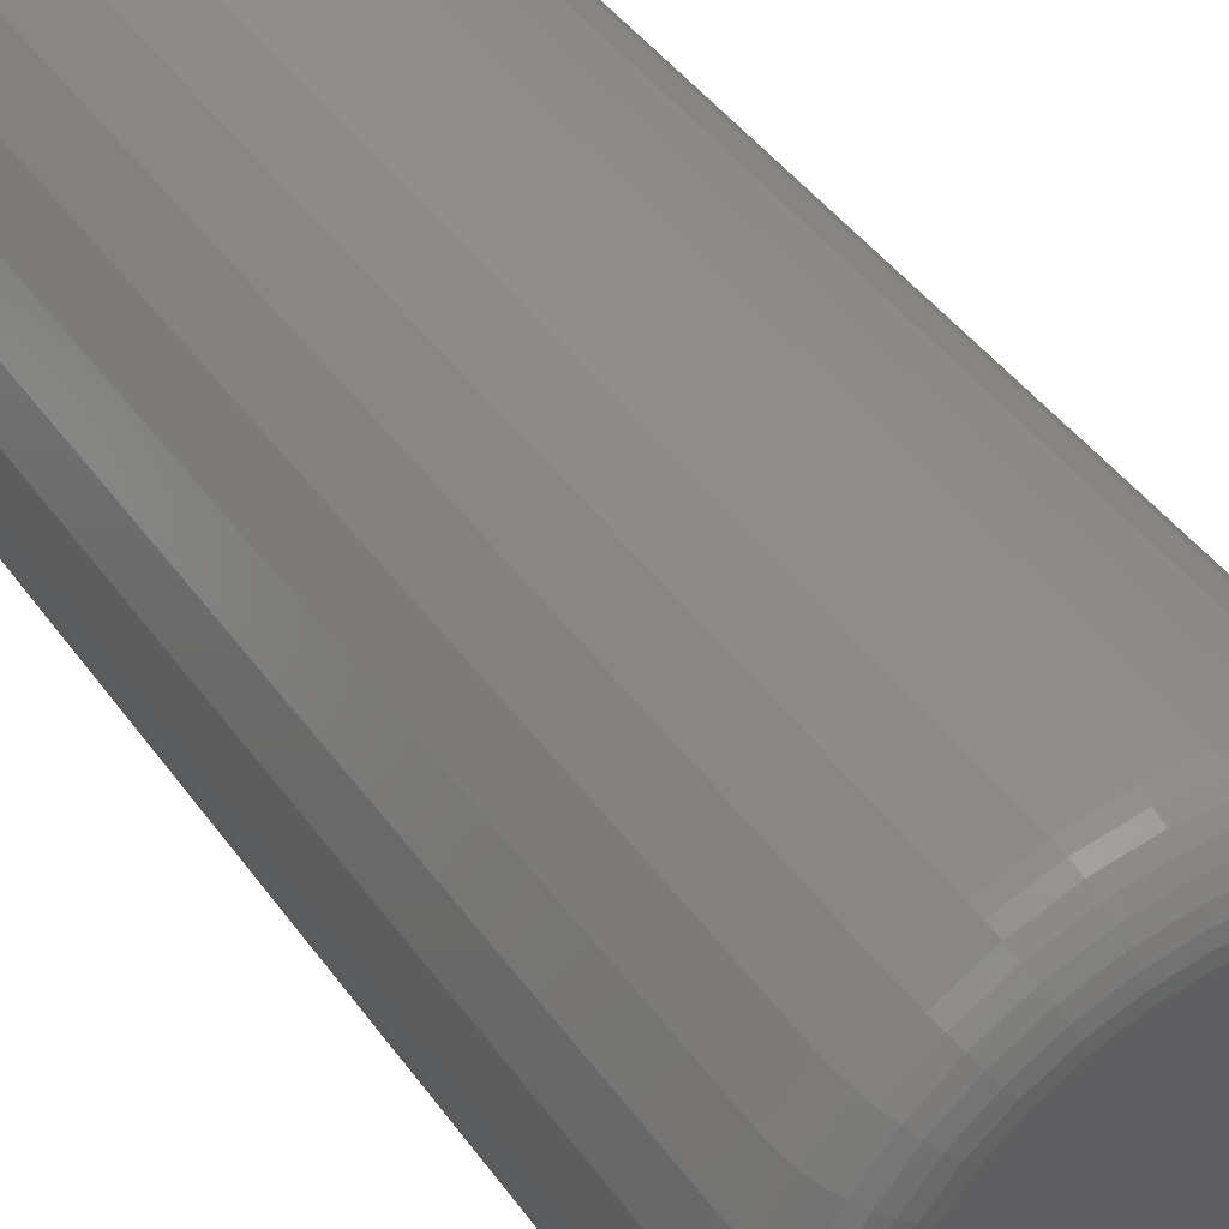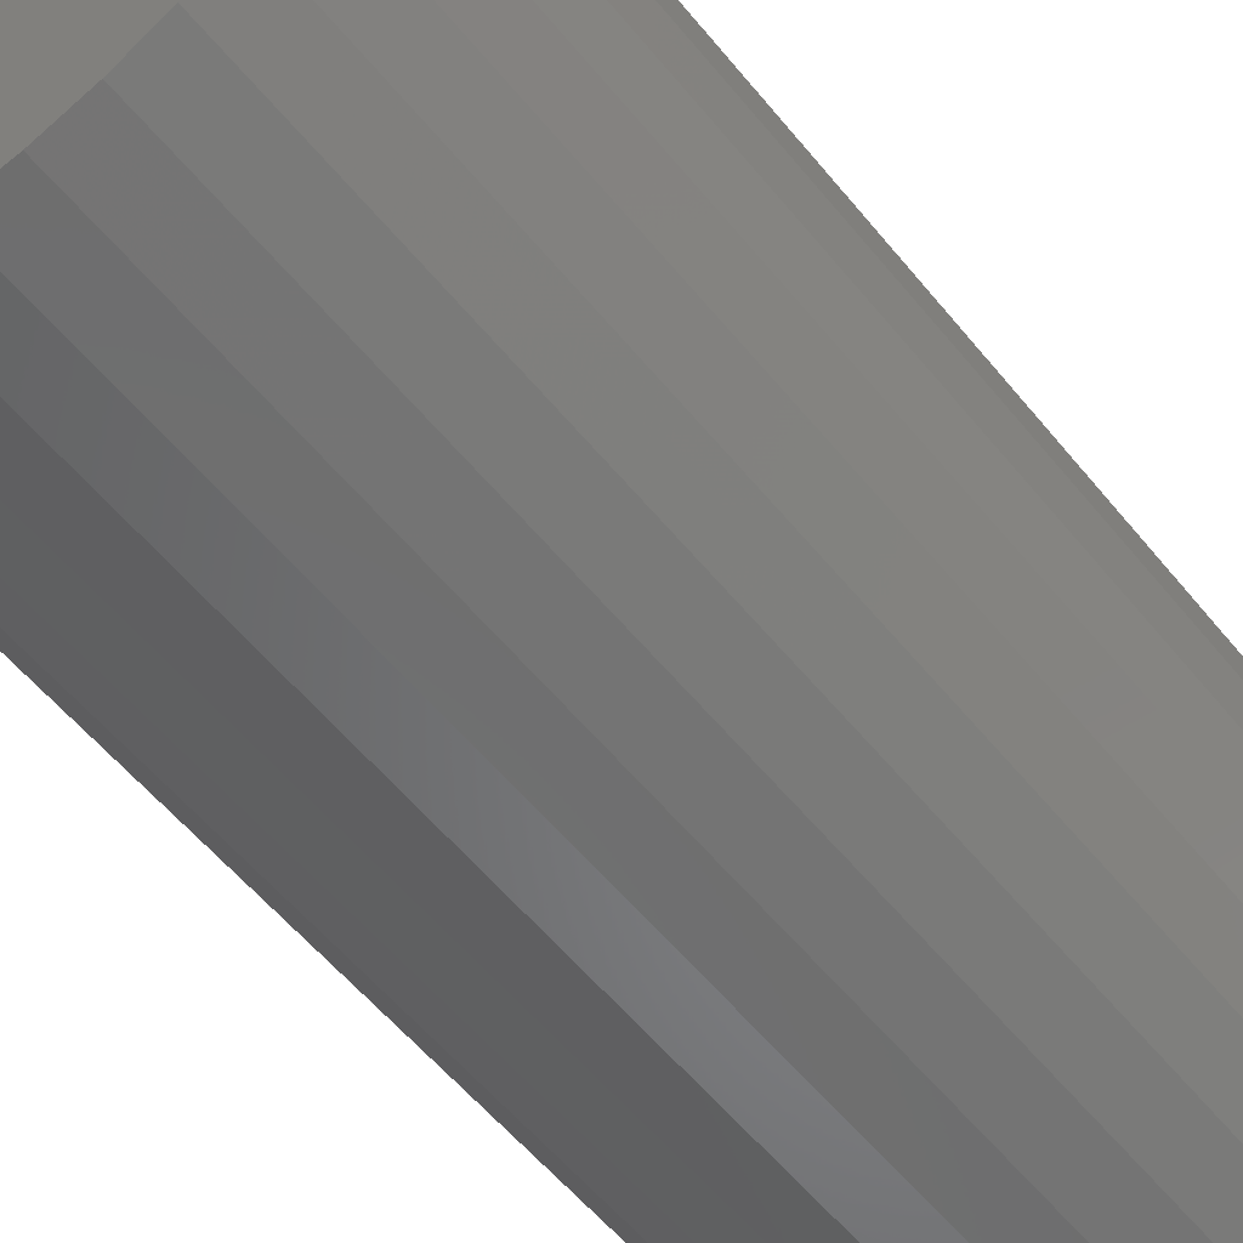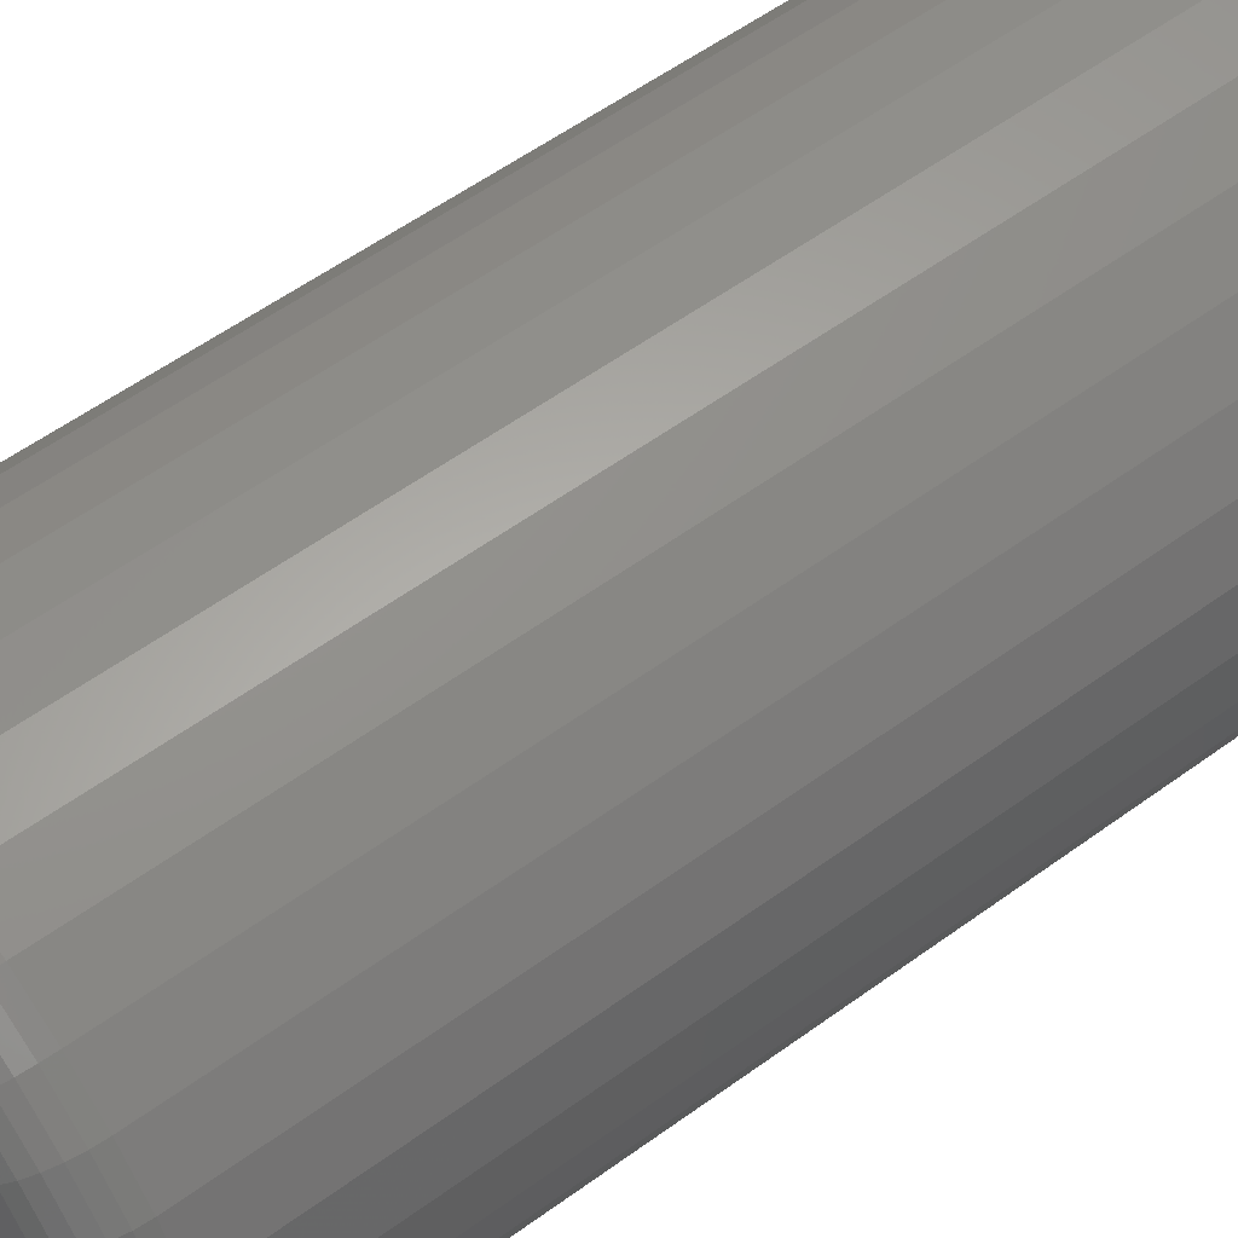
<metadata>
{"format":"stl","ext":"stl","renderer":"f3d","projection":"perspective","resolution":1024,"background":"white","views":[{"elev":45.1,"azim":146.4,"up":"+Y"},{"elev":-56.2,"azim":38.4,"up":"+Y"},{"elev":57.6,"azim":-127.0,"up":"+Y"}]}
</metadata>
<code>
# stl→obj: 320 verts, 636 faces
v 0.005757 0.1308 0
v 0.03127 0.1282 0
v -0.01975 0.1282 0
v -0.04428 0.1208 0
v 0.05579 0.1208 0
v -0.06689 0.1087 0
v 0.0784 0.1087 0
v 0.05579 -0.1208 0
v -0.04428 -0.1208 0
v 0.0784 -0.1087 0
v -0.01975 -0.1282 0
v 0.03127 -0.1282 0
v 0.005757 -0.1308 0
v -0.06689 -0.1087 0
v -0.0867 -0.09246 0
v 0.09822 -0.09246 0
v -0.103 -0.07264 0
v 0.1145 -0.07264 0
v -0.115 -0.05004 0
v 0.1266 -0.05004 0
v -0.1225 -0.02551 0
v 0.134 -0.02551 0
v -0.125 -1.02e-16 0
v 0.1365 -3.391e-17 0
v -0.1225 0.02551 0
v 0.134 0.02551 0
v -0.115 0.05004 0
v 0.1266 0.05004 0
v -0.103 0.07264 0
v 0.1145 0.07264 0
v -0.0867 0.09246 0
v 0.09822 0.09246 0
v 0.1834 -2.013e-16 0.04688
v 0.1834 0 0.7109
v 0.18 -0.03465 0.04688
v 0.18 -0.03465 0.7109
v 0.1699 -0.06798 0.04688
v 0.1699 -0.06798 0.7109
v 0.1535 -0.09869 0.04688
v 0.1535 -0.09869 0.7109
v 0.1314 -0.1256 0.04688
v 0.1314 -0.1256 0.7109
v 0.1044 -0.1477 0.04688
v 0.1044 -0.1477 0.7109
v 0.07373 -0.1641 0.04688
v 0.07373 -0.1641 0.7109
v 0.04041 -0.1742 0.04688
v 0.04041 -0.1742 0.7109
v 0.005757 -0.1776 0.04688
v 0.005757 -0.1776 0.7109
v -0.0289 -0.1742 0.04688
v -0.0289 -0.1742 0.7109
v -0.06222 -0.1641 0.04688
v -0.06222 -0.1641 0.7109
v -0.09293 -0.1477 0.04688
v -0.09293 -0.1477 0.7109
v -0.1198 -0.1256 0.04688
v -0.1198 -0.1256 0.7109
v -0.1419 -0.09869 0.04688
v -0.1419 -0.09869 0.7109
v -0.1584 -0.06798 0.04688
v -0.1584 -0.06798 0.7109
v -0.1685 -0.03465 0.04688
v -0.1685 -0.03465 0.7109
v -0.1719 2.175e-17 0.04688
v -0.1719 2.175e-17 0.7109
v -0.1685 0.03465 0.04688
v -0.1685 0.03465 0.7109
v -0.1584 0.06798 0.04688
v -0.1584 0.06798 0.7109
v -0.1419 0.09869 0.04688
v -0.1419 0.09869 0.7109
v -0.1198 0.1256 0.04688
v -0.1198 0.1256 0.7109
v -0.09293 0.1477 0.04688
v -0.09293 0.1477 0.7109
v -0.06222 0.1641 0.04688
v -0.06222 0.1641 0.7109
v -0.0289 0.1742 0.04688
v -0.0289 0.1742 0.7109
v 0.005757 0.1776 0.04688
v 0.005757 0.1776 0.7109
v 0.04041 0.1742 0.04688
v 0.04041 0.1742 0.7109
v 0.07373 0.1641 0.04688
v 0.07373 0.1641 0.7109
v 0.1044 0.1477 0.04688
v 0.1044 0.1477 0.7109
v 0.1314 0.1256 0.04688
v 0.1314 0.1256 0.7109
v 0.1535 0.09869 0.04688
v 0.1535 0.09869 0.7109
v 0.1699 0.06798 0.04688
v 0.1699 0.06798 0.7109
v 0.18 0.03465 0.04688
v 0.18 0.03465 0.7109
v -0.171 -1.11e-16 0.03773
v -0.1676 0.03448 0.03773
v -0.1683 -1.11e-16 0.02894
v -0.165 0.03396 0.02894
v -0.164 -9.714e-17 0.02083
v -0.1607 0.03311 0.02083
v -0.1581 -1.11e-16 0.01373
v -0.155 0.03198 0.01373
v -0.151 -9.714e-17 0.0079
v -0.148 0.03059 0.0079
v -0.1429 -9.714e-17 0.003568
v -0.1401 0.02901 0.003568
v -0.1341 -1.041e-16 0.0009007
v -0.1315 0.02729 0.0009007
v 0.1791 0.03448 0.03773
v 0.1825 2.776e-17 0.03773
v 0.1765 0.03396 0.02894
v 0.1798 2.776e-17 0.02894
v 0.1722 0.03311 0.02083
v 0.1755 4.163e-17 0.02083
v 0.1665 0.03198 0.01373
v 0.1697 2.776e-17 0.01373
v 0.1595 0.03059 0.0079
v 0.1626 1.388e-17 0.0079
v 0.1516 0.02901 0.003568
v 0.1545 1.388e-17 0.003568
v 0.143 0.02729 0.0009007
v 0.1457 2.082e-17 0.0009007
v 0.169 0.06763 0.03773
v 0.1666 0.06661 0.02894
v 0.1626 0.06495 0.02083
v 0.1572 0.06272 0.01373
v 0.1506 0.06 0.0079
v 0.1431 0.0569 0.003568
v 0.135 0.05354 0.0009007
v 0.1527 0.09819 0.03773
v 0.1505 0.0967 0.02894
v 0.1469 0.0943 0.02083
v 0.142 0.09106 0.01373
v 0.1361 0.08711 0.0079
v 0.1294 0.08261 0.003568
v 0.1221 0.07773 0.0009007
v 0.1307 0.125 0.03773
v 0.1288 0.1231 0.02894
v 0.1258 0.12 0.02083
v 0.1217 0.1159 0.01373
v 0.1166 0.1109 0.0079
v 0.1109 0.1051 0.003568
v 0.1047 0.09893 0.0009007
v 0.1039 0.1469 0.03773
v 0.1025 0.1447 0.02894
v 0.1001 0.1411 0.02083
v 0.09682 0.1363 0.01373
v 0.09287 0.1304 0.0079
v 0.08837 0.1236 0.003568
v 0.08348 0.1163 0.0009007
v 0.07339 0.1633 0.03773
v 0.07237 0.1608 0.02894
v 0.07071 0.1568 0.02083
v 0.06848 0.1514 0.01373
v 0.06576 0.1449 0.0079
v 0.06266 0.1374 0.003568
v 0.05929 0.1293 0.0009007
v 0.04024 0.1733 0.03773
v 0.03971 0.1707 0.02894
v 0.03887 0.1665 0.02083
v 0.03773 0.1608 0.01373
v 0.03635 0.1538 0.0079
v 0.03477 0.1458 0.003568
v 0.03305 0.1372 0.0009007
v 0.005757 0.1767 0.03773
v 0.005757 0.1741 0.02894
v 0.005757 0.1697 0.02083
v 0.005757 0.1639 0.01373
v 0.005757 0.1568 0.0079
v 0.005757 0.1487 0.003568
v 0.005757 0.1399 0.0009007
v -0.02872 0.1733 0.03773
v -0.0282 0.1707 0.02894
v -0.02736 0.1665 0.02083
v -0.02622 0.1608 0.01373
v -0.02483 0.1538 0.0079
v -0.02325 0.1458 0.003568
v -0.02154 0.1372 0.0009007
v -0.06188 0.1633 0.03773
v -0.06085 0.1608 0.02894
v -0.0592 0.1568 0.02083
v -0.05697 0.1514 0.01373
v -0.05425 0.1449 0.0079
v -0.05115 0.1374 0.003568
v -0.04778 0.1293 0.0009007
v -0.09243 0.1469 0.03773
v -0.09095 0.1447 0.02894
v -0.08854 0.1411 0.02083
v -0.0853 0.1363 0.01373
v -0.08136 0.1304 0.0079
v -0.07685 0.1236 0.003568
v -0.07197 0.1163 0.0009007
v -0.1192 0.125 0.03773
v -0.1173 0.1231 0.02894
v -0.1143 0.12 0.02083
v -0.1101 0.1159 0.01373
v -0.1051 0.1109 0.0079
v -0.09939 0.1051 0.003568
v -0.09317 0.09893 0.0009007
v -0.1412 0.09819 0.03773
v -0.139 0.0967 0.02894
v -0.1354 0.0943 0.02083
v -0.1305 0.09106 0.01373
v -0.1246 0.08711 0.0079
v -0.1179 0.08261 0.003568
v -0.1106 0.07773 0.0009007
v -0.1575 0.06763 0.03773
v -0.1551 0.06661 0.02894
v -0.1511 0.06495 0.02083
v -0.1457 0.06272 0.01373
v -0.1391 0.06 0.0079
v -0.1316 0.0569 0.003568
v -0.1235 0.05354 0.0009007
v 0.1791 -0.03448 0.03773
v 0.1765 -0.03396 0.02894
v 0.1722 -0.03311 0.02083
v 0.1665 -0.03198 0.01373
v 0.1595 -0.03059 0.0079
v 0.1516 -0.02901 0.003568
v 0.143 -0.02729 0.0009007
v -0.1676 -0.03448 0.03773
v -0.165 -0.03396 0.02894
v -0.1607 -0.03311 0.02083
v -0.155 -0.03198 0.01373
v -0.148 -0.03059 0.0079
v -0.1401 -0.02901 0.003568
v -0.1315 -0.02729 0.0009007
v -0.1575 -0.06763 0.03773
v -0.1551 -0.06661 0.02894
v -0.1511 -0.06495 0.02083
v -0.1457 -0.06272 0.01373
v -0.1391 -0.06 0.0079
v -0.1316 -0.0569 0.003568
v -0.1235 -0.05354 0.0009007
v -0.1412 -0.09819 0.03773
v -0.139 -0.0967 0.02894
v -0.1354 -0.0943 0.02083
v -0.1305 -0.09106 0.01373
v -0.1246 -0.08711 0.0079
v -0.1179 -0.08261 0.003568
v -0.1106 -0.07773 0.0009007
v -0.1192 -0.125 0.03773
v -0.1173 -0.1231 0.02894
v -0.1143 -0.12 0.02083
v -0.1101 -0.1159 0.01373
v -0.1051 -0.1109 0.0079
v -0.09939 -0.1051 0.003568
v -0.09317 -0.09893 0.0009007
v -0.09243 -0.1469 0.03773
v -0.09095 -0.1447 0.02894
v -0.08854 -0.1411 0.02083
v -0.0853 -0.1363 0.01373
v -0.08136 -0.1304 0.0079
v -0.07685 -0.1236 0.003568
v -0.07197 -0.1163 0.0009007
v -0.06188 -0.1633 0.03773
v -0.06085 -0.1608 0.02894
v -0.0592 -0.1568 0.02083
v -0.05697 -0.1514 0.01373
v -0.05425 -0.1449 0.0079
v -0.05115 -0.1374 0.003568
v -0.04778 -0.1293 0.0009007
v -0.02872 -0.1733 0.03773
v -0.0282 -0.1707 0.02894
v -0.02736 -0.1665 0.02083
v -0.02622 -0.1608 0.01373
v -0.02483 -0.1538 0.0079
v -0.02325 -0.1458 0.003568
v -0.02154 -0.1372 0.0009007
v 0.005757 -0.1767 0.03773
v 0.005757 -0.1741 0.02894
v 0.005757 -0.1697 0.02083
v 0.005757 -0.1639 0.01373
v 0.005757 -0.1568 0.0079
v 0.005757 -0.1487 0.003568
v 0.005757 -0.1399 0.0009007
v 0.04024 -0.1733 0.03773
v 0.03971 -0.1707 0.02894
v 0.03887 -0.1665 0.02083
v 0.03773 -0.1608 0.01373
v 0.03635 -0.1538 0.0079
v 0.03477 -0.1458 0.003568
v 0.03305 -0.1372 0.0009007
v 0.07339 -0.1633 0.03773
v 0.07237 -0.1608 0.02894
v 0.07071 -0.1568 0.02083
v 0.06848 -0.1514 0.01373
v 0.06576 -0.1449 0.0079
v 0.06266 -0.1374 0.003568
v 0.05929 -0.1293 0.0009007
v 0.1039 -0.1469 0.03773
v 0.1025 -0.1447 0.02894
v 0.1001 -0.1411 0.02083
v 0.09682 -0.1363 0.01373
v 0.09287 -0.1304 0.0079
v 0.08837 -0.1236 0.003568
v 0.08348 -0.1163 0.0009007
v 0.1307 -0.125 0.03773
v 0.1288 -0.1231 0.02894
v 0.1258 -0.12 0.02083
v 0.1217 -0.1159 0.01373
v 0.1166 -0.1109 0.0079
v 0.1109 -0.1051 0.003568
v 0.1047 -0.09893 0.0009007
v 0.1527 -0.09819 0.03773
v 0.1505 -0.0967 0.02894
v 0.1469 -0.0943 0.02083
v 0.142 -0.09106 0.01373
v 0.1361 -0.08711 0.0079
v 0.1294 -0.08261 0.003568
v 0.1221 -0.07773 0.0009007
v 0.169 -0.06763 0.03773
v 0.1666 -0.06661 0.02894
v 0.1626 -0.06495 0.02083
v 0.1572 -0.06272 0.01373
v 0.1506 -0.06 0.0079
v 0.1431 -0.0569 0.003568
v 0.135 -0.05354 0.0009007
f 1 2 3
f 4 3 2
f 5 4 2
f 6 4 5
f 7 6 5
f 8 9 10
f 11 9 8
f 12 11 8
f 13 11 12
f 9 14 10
f 10 14 15
f 10 15 16
f 16 15 17
f 16 17 18
f 18 17 19
f 18 19 20
f 20 19 21
f 20 21 22
f 22 21 23
f 22 23 24
f 24 23 25
f 24 25 26
f 26 25 27
f 26 27 28
f 28 27 29
f 28 29 30
f 30 29 31
f 30 31 32
f 32 31 6
f 32 6 7
f 33 34 35
f 35 34 36
f 35 36 37
f 37 36 38
f 37 38 39
f 39 38 40
f 39 40 41
f 41 40 42
f 41 42 43
f 43 42 44
f 43 44 45
f 45 44 46
f 45 46 47
f 47 46 48
f 47 48 49
f 49 48 50
f 49 50 51
f 51 50 52
f 51 52 53
f 53 52 54
f 53 54 55
f 55 54 56
f 55 56 57
f 57 56 58
f 57 58 59
f 59 58 60
f 59 60 61
f 61 60 62
f 61 62 63
f 63 62 64
f 63 64 65
f 65 64 66
f 65 66 67
f 67 66 68
f 67 68 69
f 69 68 70
f 69 70 71
f 71 70 72
f 71 72 73
f 73 72 74
f 73 74 75
f 75 74 76
f 75 76 77
f 77 76 78
f 77 78 79
f 79 78 80
f 79 80 81
f 81 80 82
f 81 82 83
f 83 82 84
f 83 84 85
f 85 84 86
f 85 86 87
f 87 86 88
f 87 88 89
f 89 88 90
f 89 90 91
f 91 90 92
f 91 92 93
f 93 92 94
f 93 94 95
f 95 94 96
f 95 96 33
f 33 96 34
f 65 67 97
f 97 67 98
f 97 98 99
f 99 98 100
f 99 100 101
f 101 100 102
f 101 102 103
f 103 102 104
f 103 104 105
f 105 104 106
f 105 106 107
f 107 106 108
f 107 108 109
f 109 108 110
f 109 110 23
f 23 110 25
f 95 33 111
f 111 33 112
f 111 112 113
f 113 112 114
f 113 114 115
f 115 114 116
f 115 116 117
f 117 116 118
f 117 118 119
f 119 118 120
f 119 120 121
f 121 120 122
f 121 122 123
f 123 122 124
f 123 124 26
f 26 124 24
f 93 95 125
f 125 95 111
f 125 111 126
f 126 111 113
f 126 113 127
f 127 113 115
f 127 115 128
f 128 115 117
f 128 117 129
f 129 117 119
f 129 119 130
f 130 119 121
f 130 121 131
f 131 121 123
f 131 123 28
f 28 123 26
f 91 93 132
f 132 93 125
f 132 125 133
f 133 125 126
f 133 126 134
f 134 126 127
f 134 127 135
f 135 127 128
f 135 128 136
f 136 128 129
f 136 129 137
f 137 129 130
f 137 130 138
f 138 130 131
f 138 131 30
f 30 131 28
f 89 91 139
f 139 91 132
f 139 132 140
f 140 132 133
f 140 133 141
f 141 133 134
f 141 134 142
f 142 134 135
f 142 135 143
f 143 135 136
f 143 136 144
f 144 136 137
f 144 137 145
f 145 137 138
f 145 138 32
f 32 138 30
f 87 89 146
f 146 89 139
f 146 139 147
f 147 139 140
f 147 140 148
f 148 140 141
f 148 141 149
f 149 141 142
f 149 142 150
f 150 142 143
f 150 143 151
f 151 143 144
f 151 144 152
f 152 144 145
f 152 145 7
f 7 145 32
f 85 87 153
f 153 87 146
f 153 146 154
f 154 146 147
f 154 147 155
f 155 147 148
f 155 148 156
f 156 148 149
f 156 149 157
f 157 149 150
f 157 150 158
f 158 150 151
f 158 151 159
f 159 151 152
f 159 152 5
f 5 152 7
f 83 85 160
f 160 85 153
f 160 153 161
f 161 153 154
f 161 154 162
f 162 154 155
f 162 155 163
f 163 155 156
f 163 156 164
f 164 156 157
f 164 157 165
f 165 157 158
f 165 158 166
f 166 158 159
f 166 159 2
f 2 159 5
f 81 83 167
f 167 83 160
f 167 160 168
f 168 160 161
f 168 161 169
f 169 161 162
f 169 162 170
f 170 162 163
f 170 163 171
f 171 163 164
f 171 164 172
f 172 164 165
f 172 165 173
f 173 165 166
f 173 166 1
f 1 166 2
f 79 81 174
f 174 81 167
f 174 167 175
f 175 167 168
f 175 168 176
f 176 168 169
f 176 169 177
f 177 169 170
f 177 170 178
f 178 170 171
f 178 171 179
f 179 171 172
f 179 172 180
f 180 172 173
f 180 173 3
f 3 173 1
f 77 79 181
f 181 79 174
f 181 174 182
f 182 174 175
f 182 175 183
f 183 175 176
f 183 176 184
f 184 176 177
f 184 177 185
f 185 177 178
f 185 178 186
f 186 178 179
f 186 179 187
f 187 179 180
f 187 180 4
f 4 180 3
f 75 77 188
f 188 77 181
f 188 181 189
f 189 181 182
f 189 182 190
f 190 182 183
f 190 183 191
f 191 183 184
f 191 184 192
f 192 184 185
f 192 185 193
f 193 185 186
f 193 186 194
f 194 186 187
f 194 187 6
f 6 187 4
f 73 75 195
f 195 75 188
f 195 188 196
f 196 188 189
f 196 189 197
f 197 189 190
f 197 190 198
f 198 190 191
f 198 191 199
f 199 191 192
f 199 192 200
f 200 192 193
f 200 193 201
f 201 193 194
f 201 194 31
f 31 194 6
f 71 73 202
f 202 73 195
f 202 195 203
f 203 195 196
f 203 196 204
f 204 196 197
f 204 197 205
f 205 197 198
f 205 198 206
f 206 198 199
f 206 199 207
f 207 199 200
f 207 200 208
f 208 200 201
f 208 201 29
f 29 201 31
f 69 71 209
f 209 71 202
f 209 202 210
f 210 202 203
f 210 203 211
f 211 203 204
f 211 204 212
f 212 204 205
f 212 205 213
f 213 205 206
f 213 206 214
f 214 206 207
f 214 207 215
f 215 207 208
f 215 208 27
f 27 208 29
f 67 69 98
f 98 69 209
f 98 209 100
f 100 209 210
f 100 210 102
f 102 210 211
f 102 211 104
f 104 211 212
f 104 212 106
f 106 212 213
f 106 213 108
f 108 213 214
f 108 214 110
f 110 214 215
f 110 215 25
f 25 215 27
f 33 35 112
f 112 35 216
f 112 216 114
f 114 216 217
f 114 217 116
f 116 217 218
f 116 218 118
f 118 218 219
f 118 219 120
f 120 219 220
f 120 220 122
f 122 220 221
f 122 221 124
f 124 221 222
f 124 222 24
f 24 222 22
f 63 65 223
f 223 65 97
f 223 97 224
f 224 97 99
f 224 99 225
f 225 99 101
f 225 101 226
f 226 101 103
f 226 103 227
f 227 103 105
f 227 105 228
f 228 105 107
f 228 107 229
f 229 107 109
f 229 109 21
f 21 109 23
f 61 63 230
f 230 63 223
f 230 223 231
f 231 223 224
f 231 224 232
f 232 224 225
f 232 225 233
f 233 225 226
f 233 226 234
f 234 226 227
f 234 227 235
f 235 227 228
f 235 228 236
f 236 228 229
f 236 229 19
f 19 229 21
f 59 61 237
f 237 61 230
f 237 230 238
f 238 230 231
f 238 231 239
f 239 231 232
f 239 232 240
f 240 232 233
f 240 233 241
f 241 233 234
f 241 234 242
f 242 234 235
f 242 235 243
f 243 235 236
f 243 236 17
f 17 236 19
f 57 59 244
f 244 59 237
f 244 237 245
f 245 237 238
f 245 238 246
f 246 238 239
f 246 239 247
f 247 239 240
f 247 240 248
f 248 240 241
f 248 241 249
f 249 241 242
f 249 242 250
f 250 242 243
f 250 243 15
f 15 243 17
f 55 57 251
f 251 57 244
f 251 244 252
f 252 244 245
f 252 245 253
f 253 245 246
f 253 246 254
f 254 246 247
f 254 247 255
f 255 247 248
f 255 248 256
f 256 248 249
f 256 249 257
f 257 249 250
f 257 250 14
f 14 250 15
f 53 55 258
f 258 55 251
f 258 251 259
f 259 251 252
f 259 252 260
f 260 252 253
f 260 253 261
f 261 253 254
f 261 254 262
f 262 254 255
f 262 255 263
f 263 255 256
f 263 256 264
f 264 256 257
f 264 257 9
f 9 257 14
f 51 53 265
f 265 53 258
f 265 258 266
f 266 258 259
f 266 259 267
f 267 259 260
f 267 260 268
f 268 260 261
f 268 261 269
f 269 261 262
f 269 262 270
f 270 262 263
f 270 263 271
f 271 263 264
f 271 264 11
f 11 264 9
f 49 51 272
f 272 51 265
f 272 265 273
f 273 265 266
f 273 266 274
f 274 266 267
f 274 267 275
f 275 267 268
f 275 268 276
f 276 268 269
f 276 269 277
f 277 269 270
f 277 270 278
f 278 270 271
f 278 271 13
f 13 271 11
f 47 49 279
f 279 49 272
f 279 272 280
f 280 272 273
f 280 273 281
f 281 273 274
f 281 274 282
f 282 274 275
f 282 275 283
f 283 275 276
f 283 276 284
f 284 276 277
f 284 277 285
f 285 277 278
f 285 278 12
f 12 278 13
f 45 47 286
f 286 47 279
f 286 279 287
f 287 279 280
f 287 280 288
f 288 280 281
f 288 281 289
f 289 281 282
f 289 282 290
f 290 282 283
f 290 283 291
f 291 283 284
f 291 284 292
f 292 284 285
f 292 285 8
f 8 285 12
f 43 45 293
f 293 45 286
f 293 286 294
f 294 286 287
f 294 287 295
f 295 287 288
f 295 288 296
f 296 288 289
f 296 289 297
f 297 289 290
f 297 290 298
f 298 290 291
f 298 291 299
f 299 291 292
f 299 292 10
f 10 292 8
f 41 43 300
f 300 43 293
f 300 293 301
f 301 293 294
f 301 294 302
f 302 294 295
f 302 295 303
f 303 295 296
f 303 296 304
f 304 296 297
f 304 297 305
f 305 297 298
f 305 298 306
f 306 298 299
f 306 299 16
f 16 299 10
f 39 41 307
f 307 41 300
f 307 300 308
f 308 300 301
f 308 301 309
f 309 301 302
f 309 302 310
f 310 302 303
f 310 303 311
f 311 303 304
f 311 304 312
f 312 304 305
f 312 305 313
f 313 305 306
f 313 306 18
f 18 306 16
f 37 39 314
f 314 39 307
f 314 307 315
f 315 307 308
f 315 308 316
f 316 308 309
f 316 309 317
f 317 309 310
f 317 310 318
f 318 310 311
f 318 311 319
f 319 311 312
f 319 312 320
f 320 312 313
f 320 313 20
f 20 313 18
f 35 37 216
f 216 37 314
f 216 314 217
f 217 314 315
f 217 315 218
f 218 315 316
f 218 316 219
f 219 316 317
f 219 317 220
f 220 317 318
f 220 318 221
f 221 318 319
f 221 319 222
f 222 319 320
f 222 320 22
f 22 320 20
f 80 84 82
f 84 80 78
f 84 78 86
f 46 52 48
f 48 52 50
f 86 78 88
f 88 78 76
f 88 76 90
f 90 76 74
f 90 74 92
f 92 74 72
f 92 72 94
f 94 72 70
f 94 70 96
f 96 70 68
f 96 68 34
f 34 68 66
f 34 66 36
f 36 66 64
f 36 64 38
f 38 64 62
f 38 62 40
f 40 62 60
f 40 60 42
f 42 60 58
f 42 58 44
f 44 58 56
f 44 56 46
f 46 56 54
f 46 54 52

</code>
